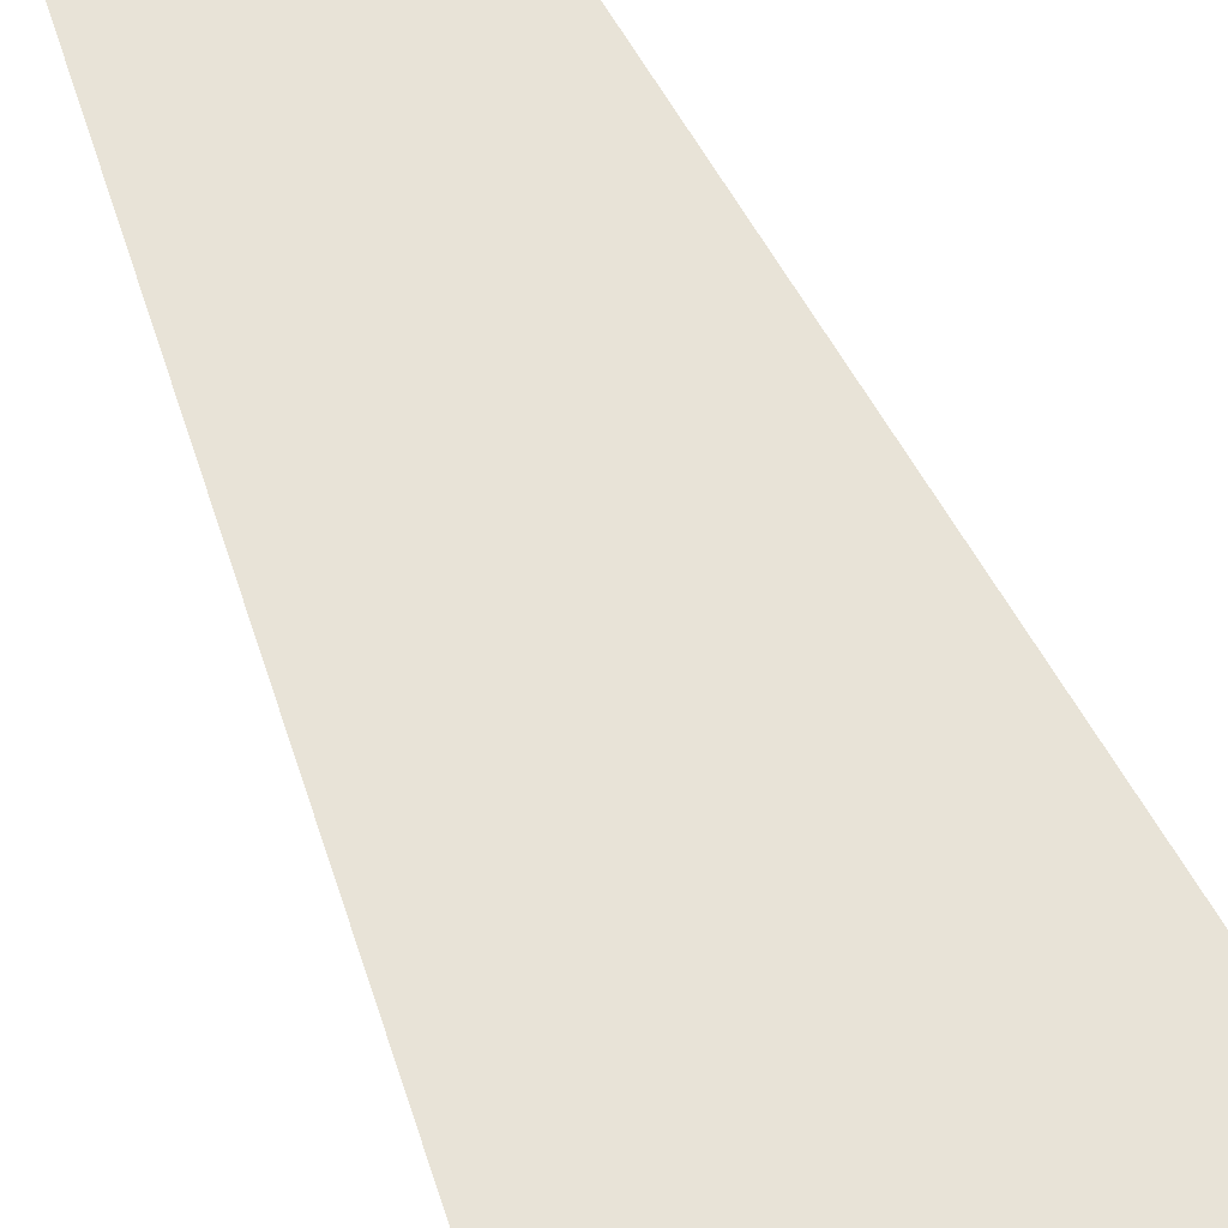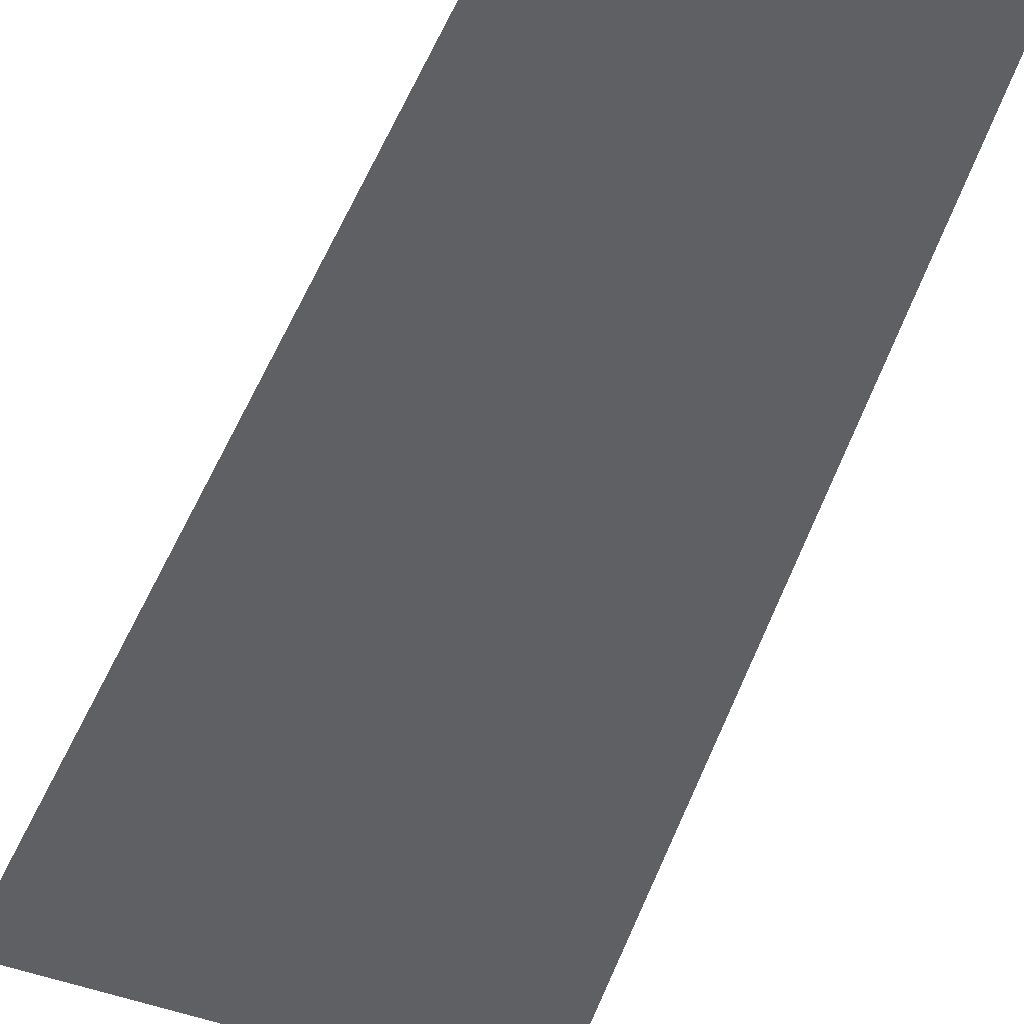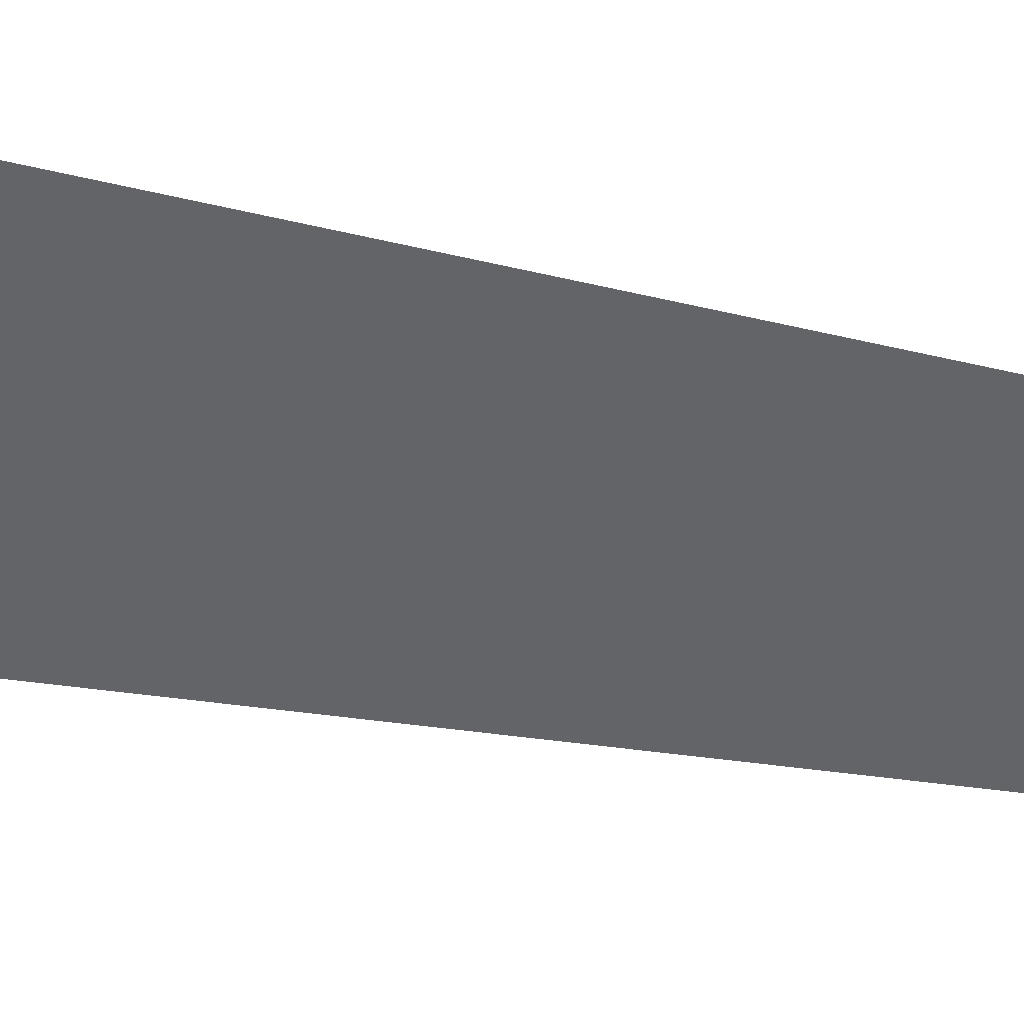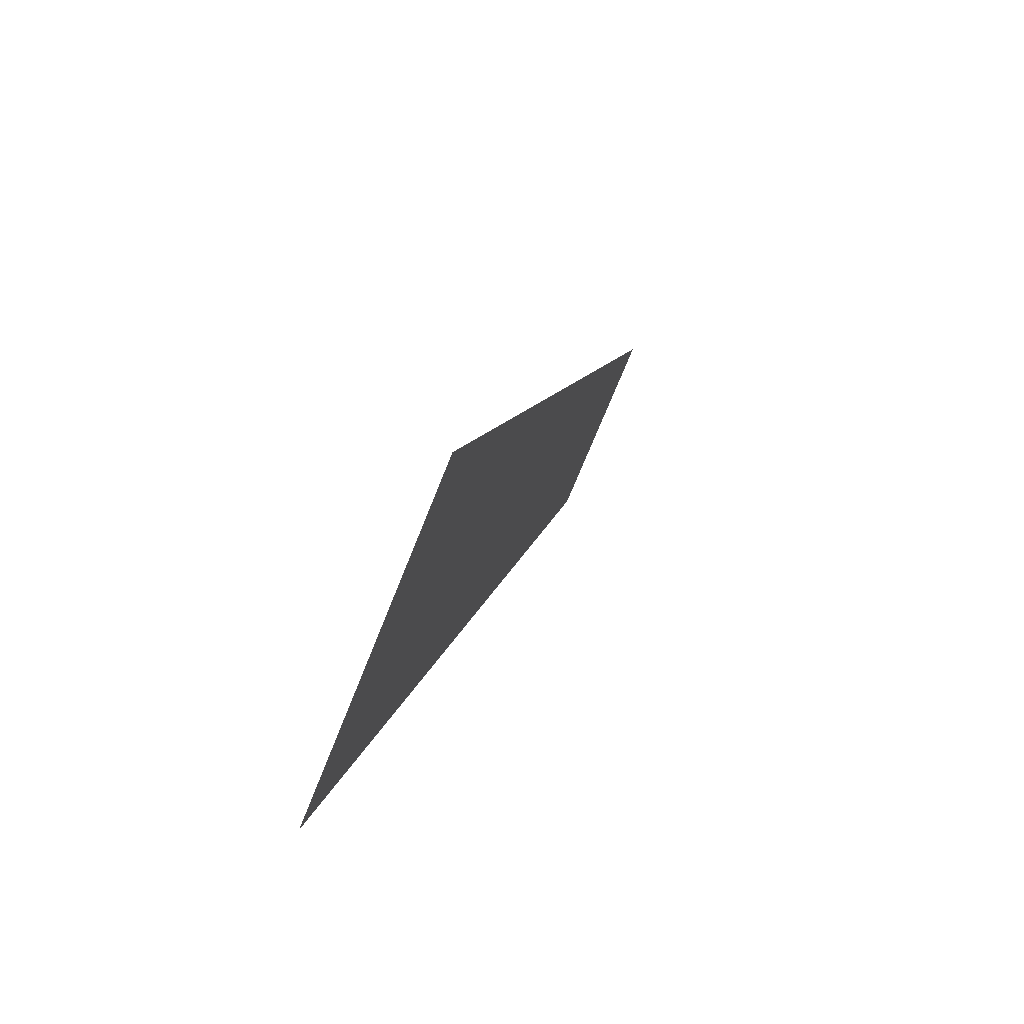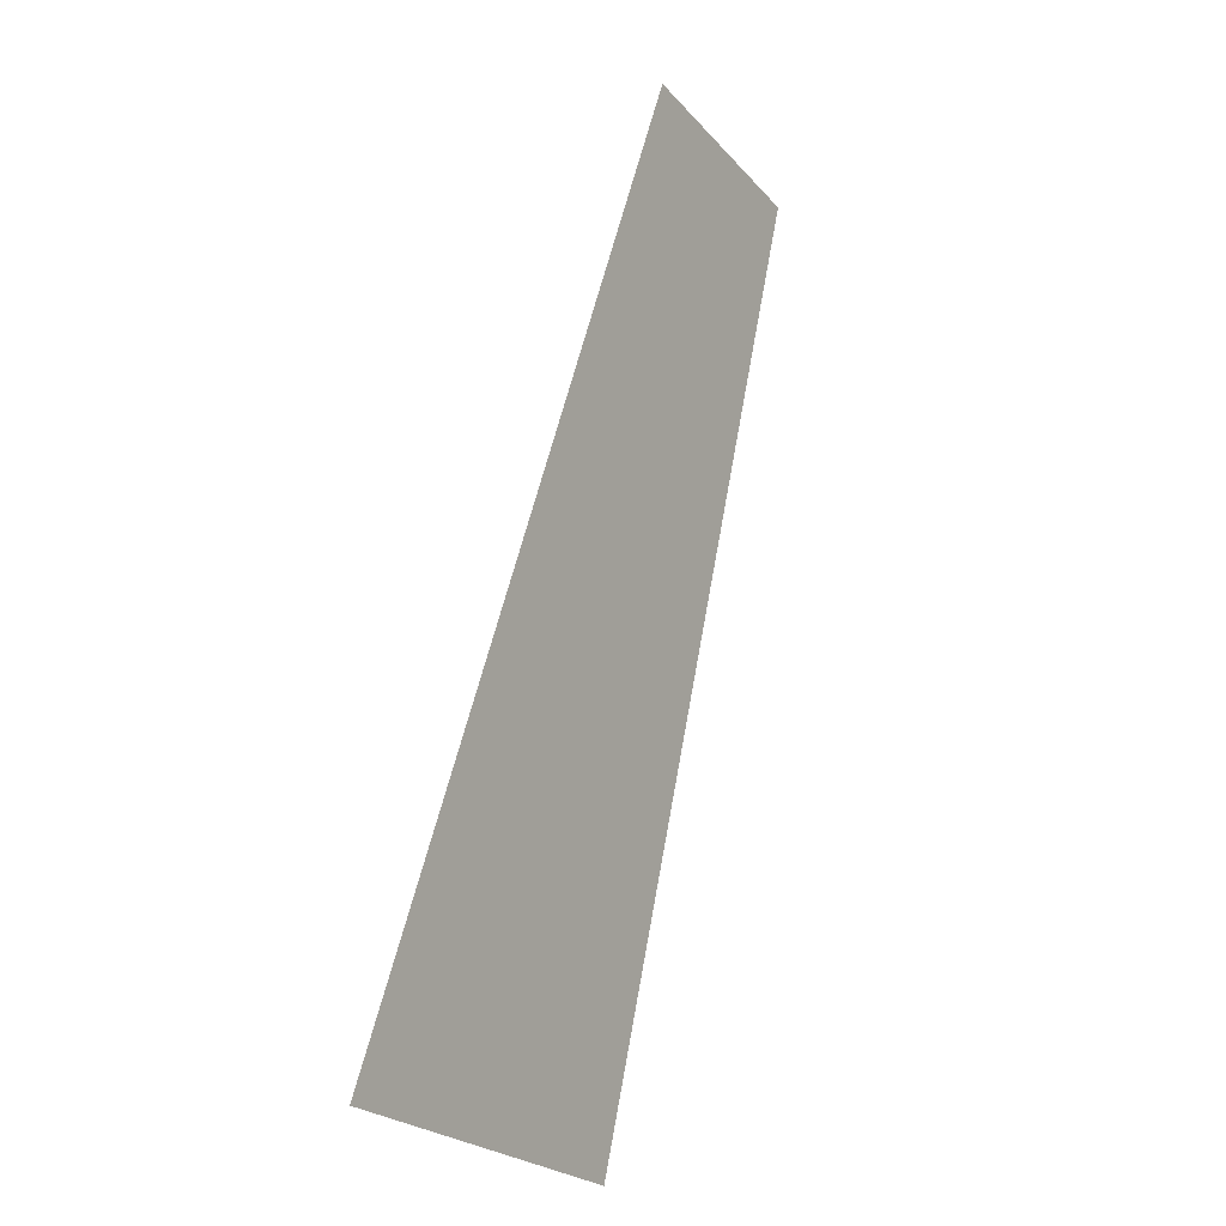
<metadata>
{"format":"obj","ext":"obj","renderer":"f3d","projection":"perspective","resolution":1024,"background":"white","views":[{"elev":69.0,"azim":157.7,"up":"+Y"},{"elev":-58.9,"azim":-18.9,"up":"+Y"},{"elev":-53.7,"azim":-90.0,"up":"+Y"},{"elev":-70.3,"azim":-111.7,"up":"+Z"},{"elev":-25.6,"azim":-58.0,"up":"+Z"}]}
</metadata>
<code>
o mesh543/mesh543-geometry#mesh543-geometry
v -0.6076 0.05615 -0.07691
v -0.6097 0.05442 -0.07047
v -0.6101 0.05615 -0.07691
v -0.6081 0.05442 -0.07047
f 1 2 3
f 2 1 4
f 3 2 1
f 4 1 2

</code>
